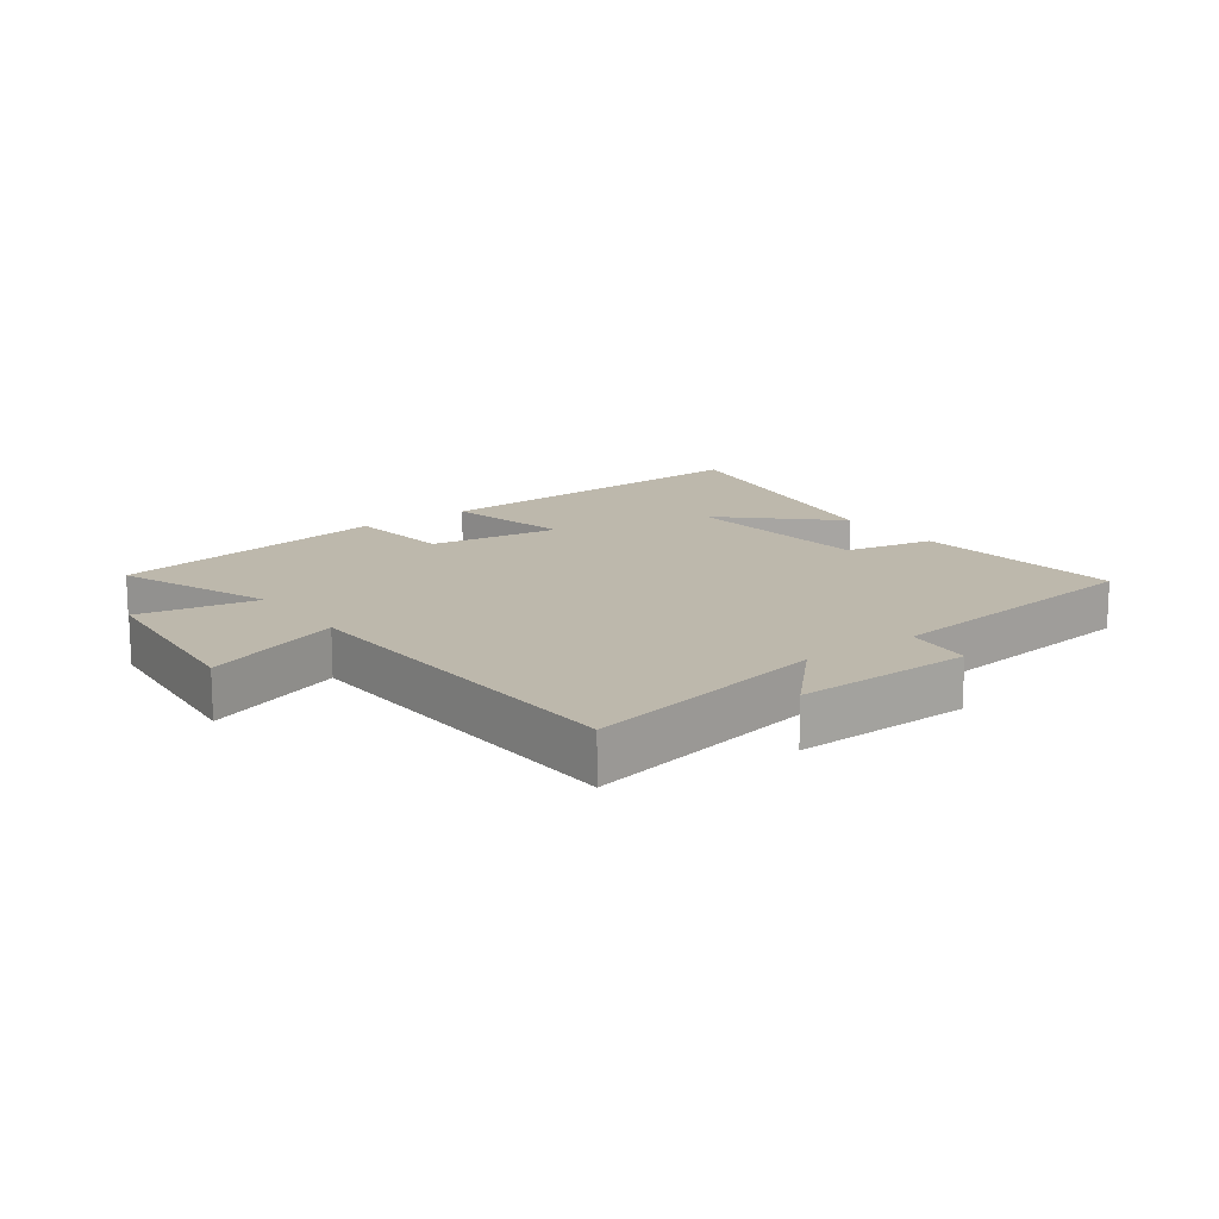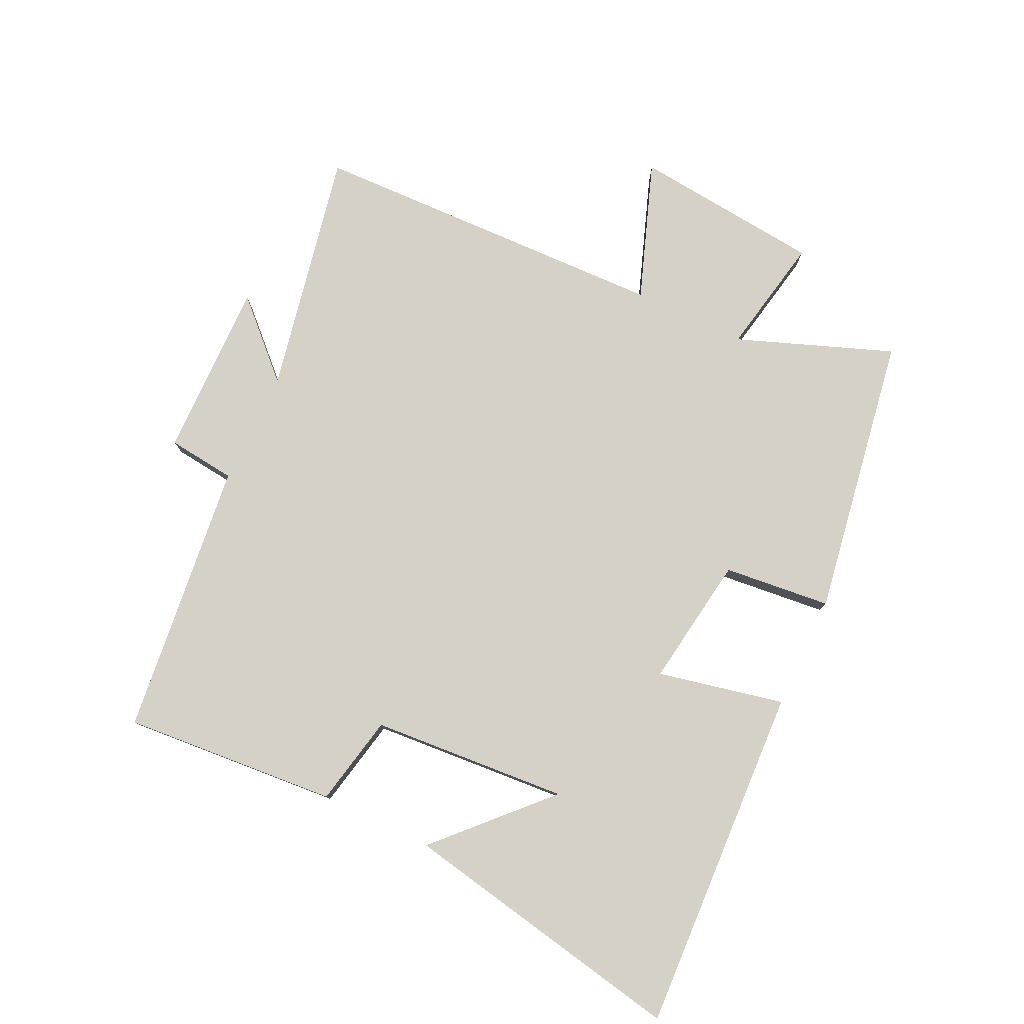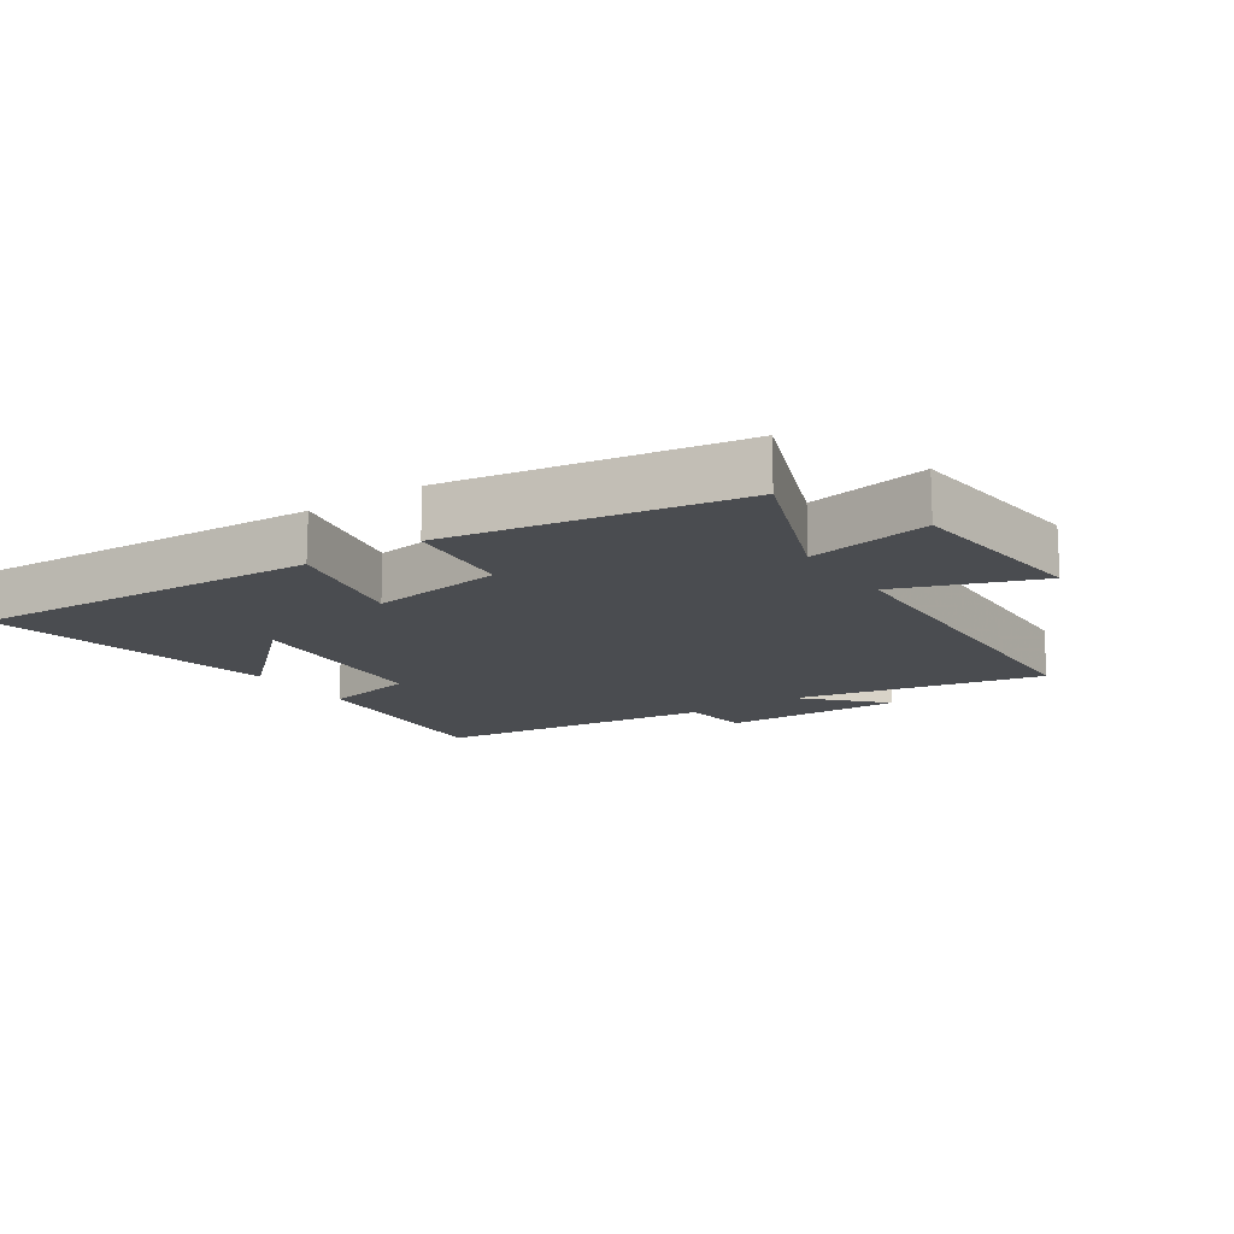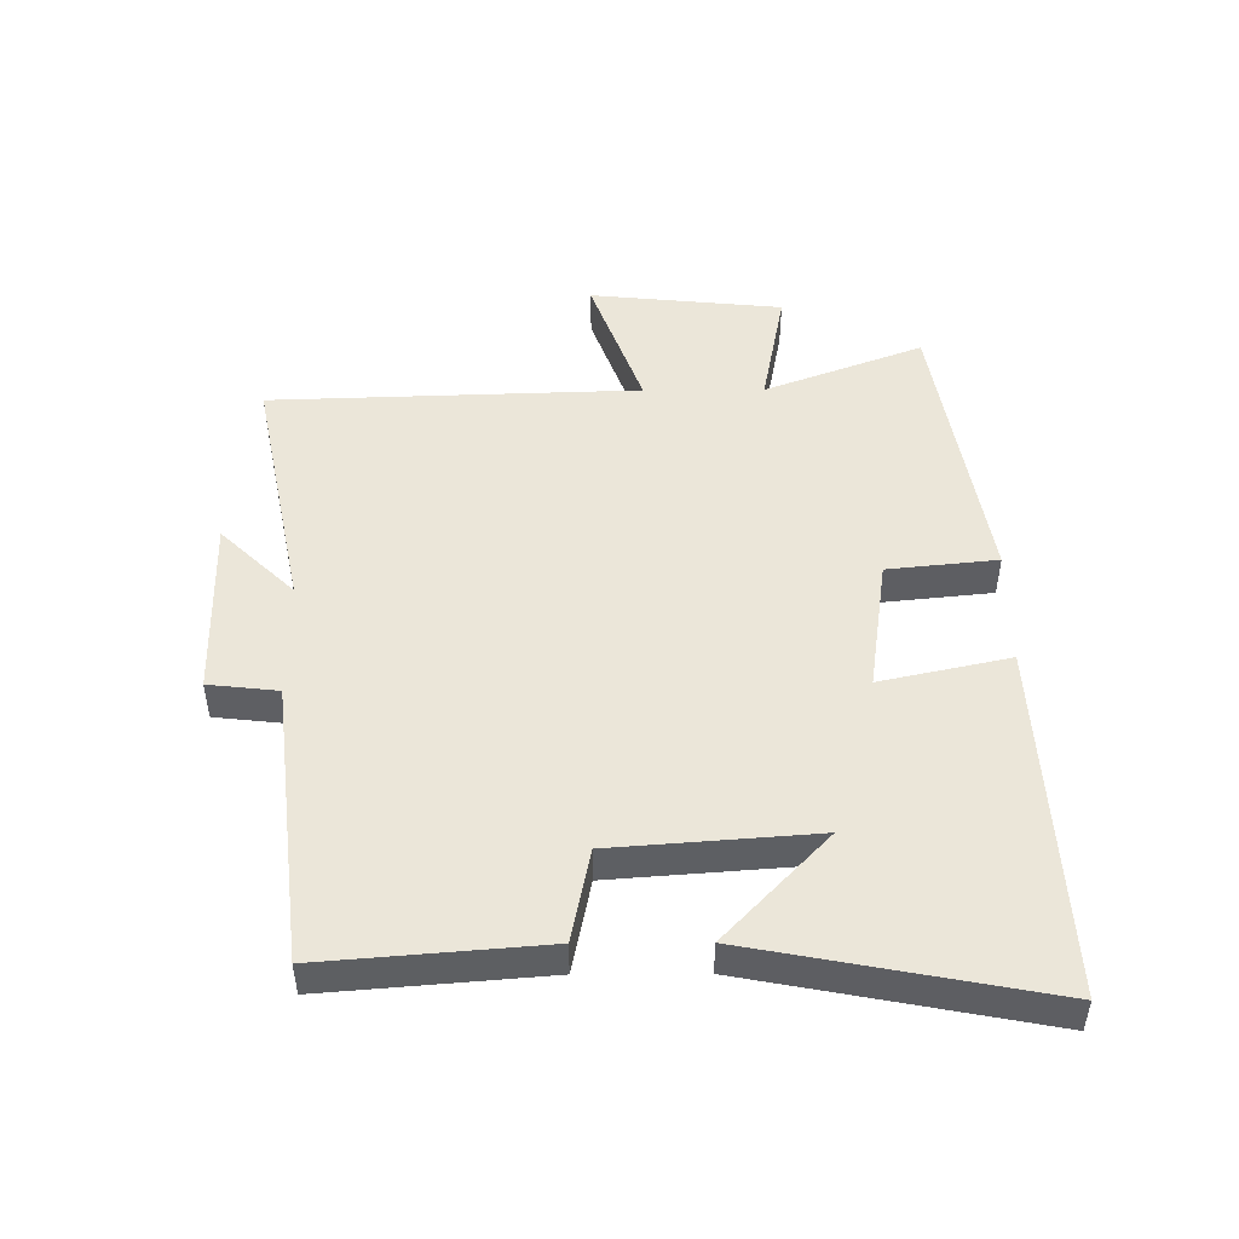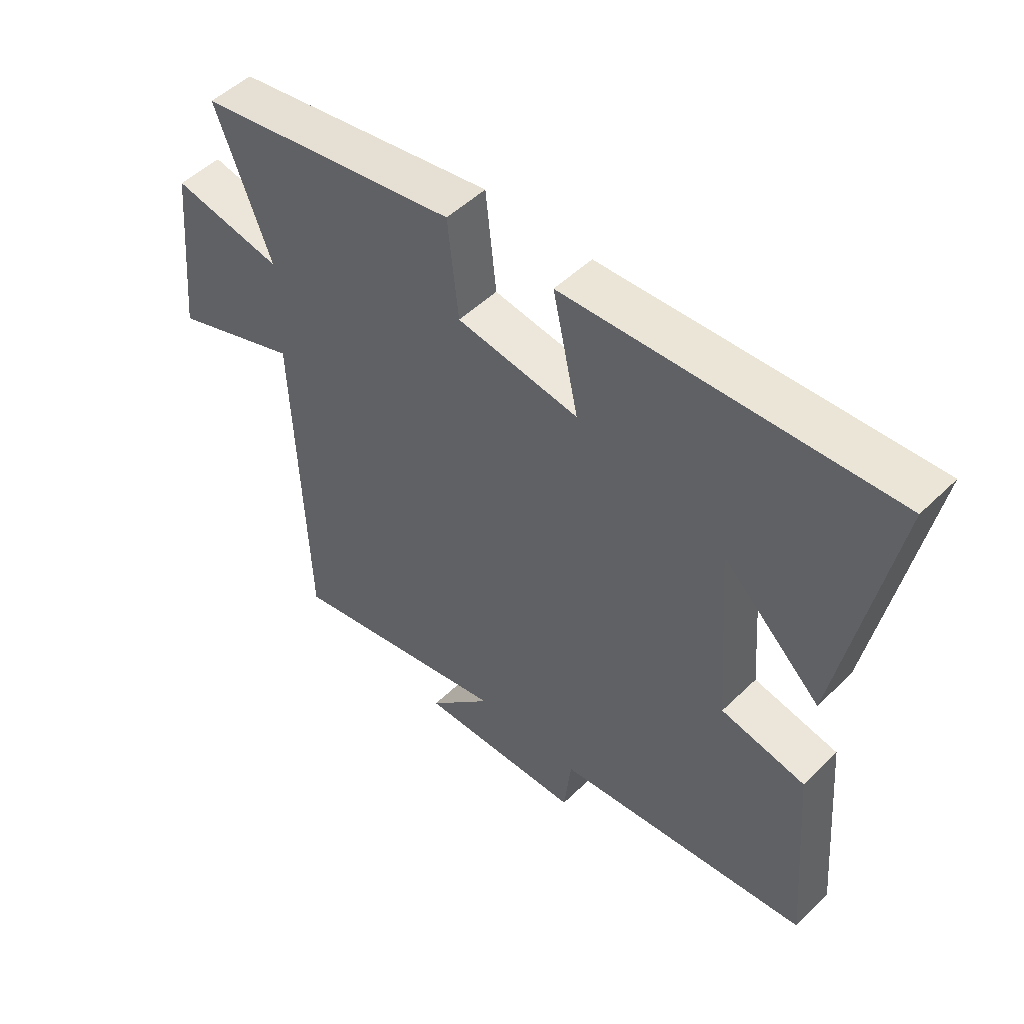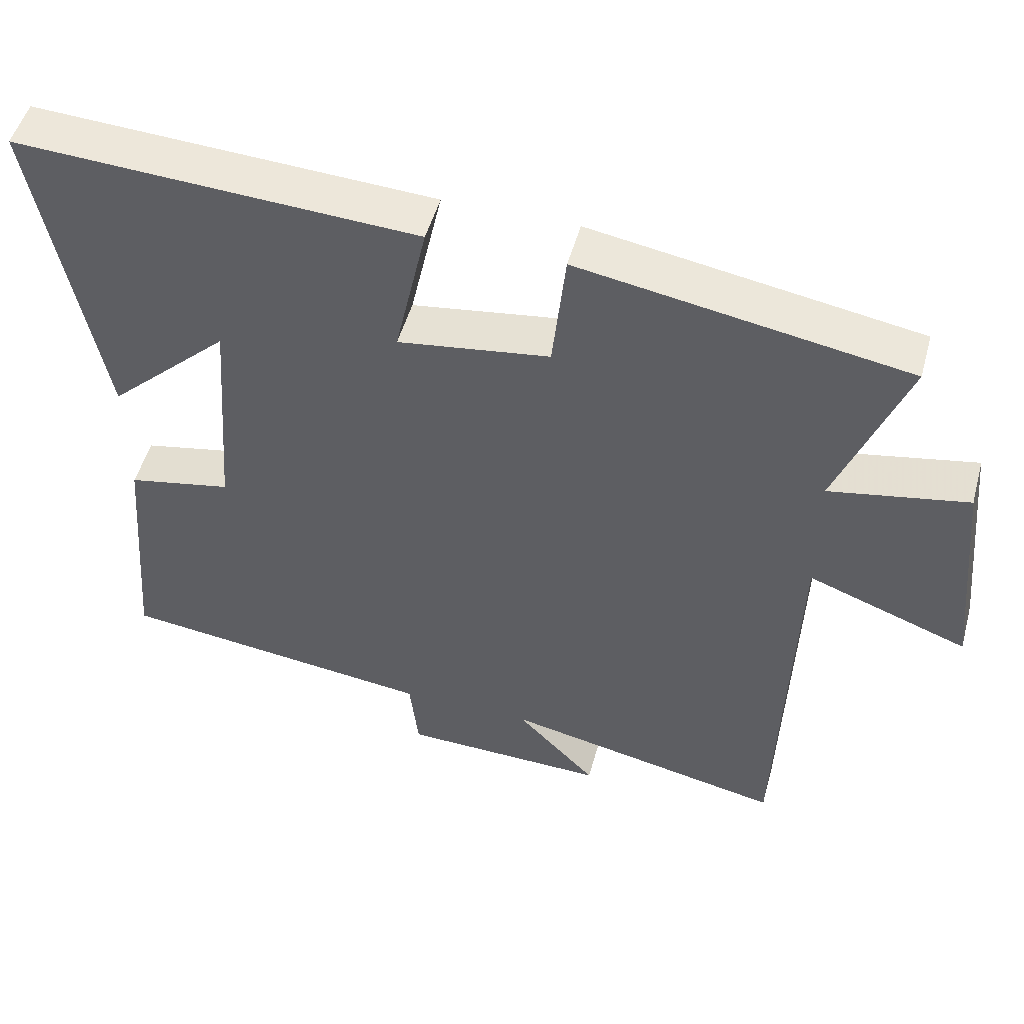
<metadata>
{"format":"obj","ext":"obj","renderer":"f3d","projection":"perspective","resolution":1024,"background":"white","views":[{"elev":14.7,"azim":143.5,"up":"+Y"},{"elev":78.9,"azim":-64.4,"up":"+Y"},{"elev":-14.7,"azim":33.9,"up":"+Y"},{"elev":48.5,"azim":-90.3,"up":"+Y"},{"elev":50.5,"azim":-136.6,"up":"+Z"},{"elev":50.4,"azim":15.3,"up":"+Z"}]}
</metadata>
<code>
v 0.594 0.07 0.425
v 0.5 0.07 0.179
v 0.689 0.07 0.215
v 0.719 0.07 -0.085
v 0.5 0.07 -0.005
v 0.481 0.07 -0.579
v 0.093 0.07 -0.5
v 0.203 0.07 -0.614
v -0.079 0.07 -0.608
v -0.091 0.07 -0.5
v -0.528 0.07 -0.449
v -0.5 0.07 -0.109
v -0.356 0.07 -0.08
v -0.332 0.07 0.232
v -0.5 0.07 0.073
v -0.586 0.07 0.528
v -0.036 0.07 0.5
v -0.08 0.07 0.3
v 0.128 0.07 0.33
v 0.146 0.07 0.5
v 0.594 0 0.425
v 0.5 0 0.179
v 0.689 0 0.215
v 0.719 0 -0.085
v 0.5 0 -0.005
v 0.481 0 -0.579
v 0.093 0 -0.5
v 0.203 0 -0.614
v -0.079 0 -0.608
v -0.091 0 -0.5
v -0.528 0 -0.449
v -0.5 0 -0.109
v -0.356 0 -0.08
v -0.332 0 0.232
v -0.5 0 0.073
v -0.586 0 0.528
v -0.036 0 0.5
v -0.08 0 0.3
v 0.128 0 0.33
v 0.146 0 0.5
f 19 20 1 2
f 18 19 2
f 16 17 18
f 14 15 16
f 14 16 18
f 13 14 18 2
f 10 11 12 13
f 7 8 9 10
f 7 10 13 2
f 5 6 7 2
f 2 3 4 5
f 22 21 40 39
f 22 39 38
f 38 37 36
f 36 35 34
f 38 36 34
f 22 38 34 33
f 33 32 31 30
f 30 29 28 27
f 22 33 30 27
f 22 27 26 25
f 25 24 23 22
f 1 21 22 2
f 2 22 23 3
f 3 23 24 4
f 4 24 25 5
f 5 25 26 6
f 6 26 27 7
f 7 27 28 8
f 8 28 29 9
f 9 29 30 10
f 10 30 31 11
f 11 31 32 12
f 12 32 33 13
f 13 33 34 14
f 14 34 35 15
f 15 35 36 16
f 16 36 37 17
f 17 37 38 18
f 18 38 39 19
f 19 39 40 20
f 20 40 21 1

</code>
